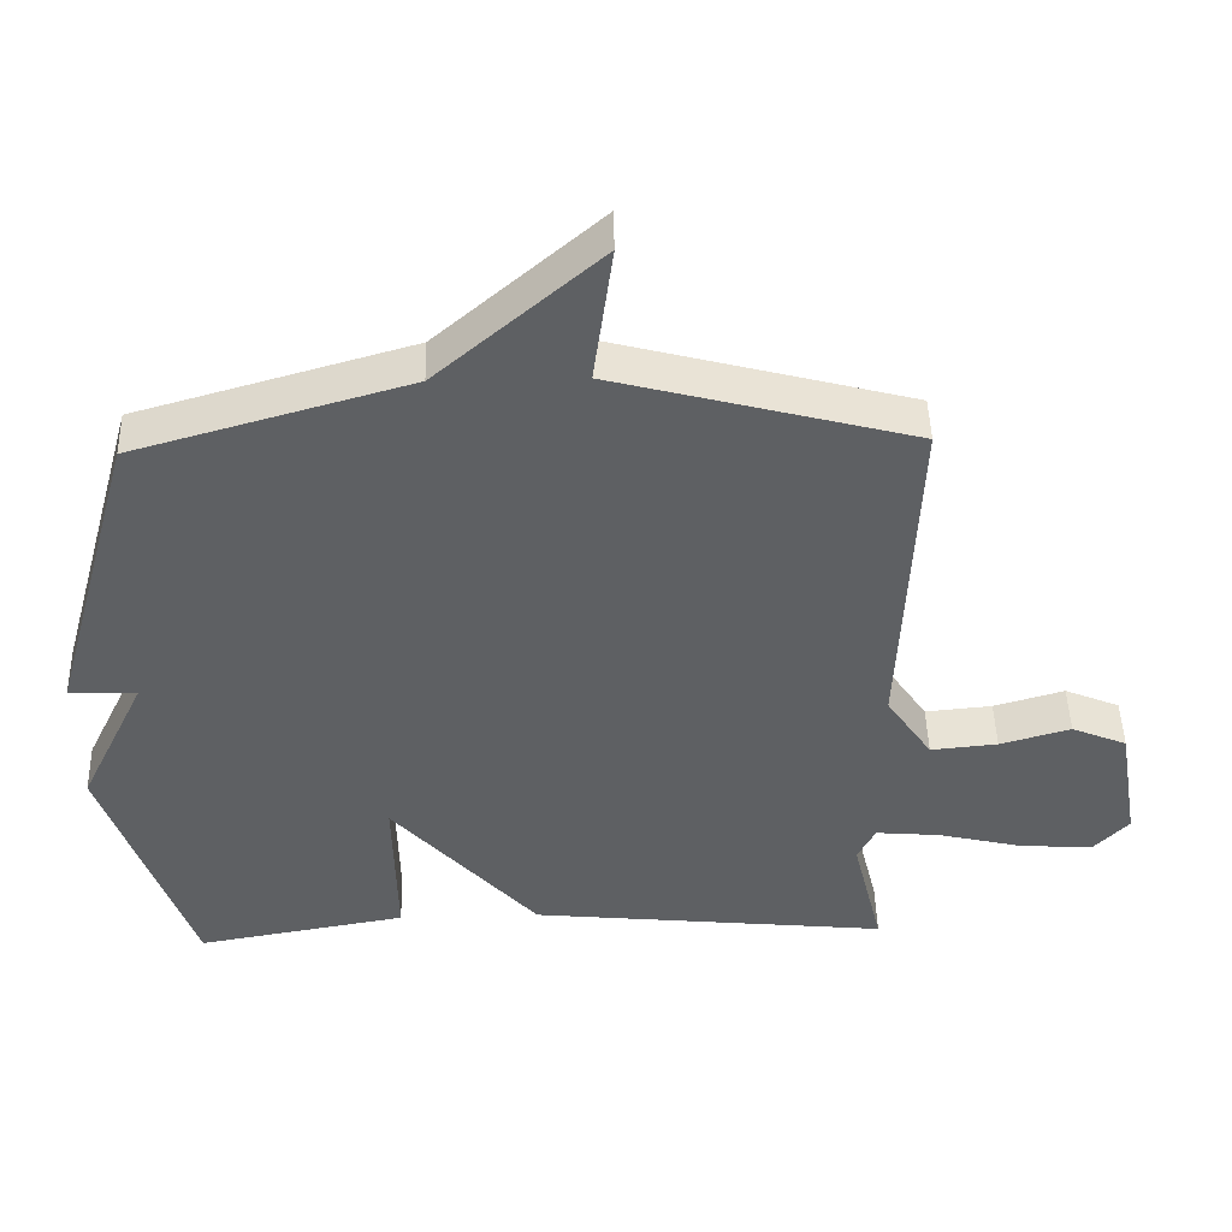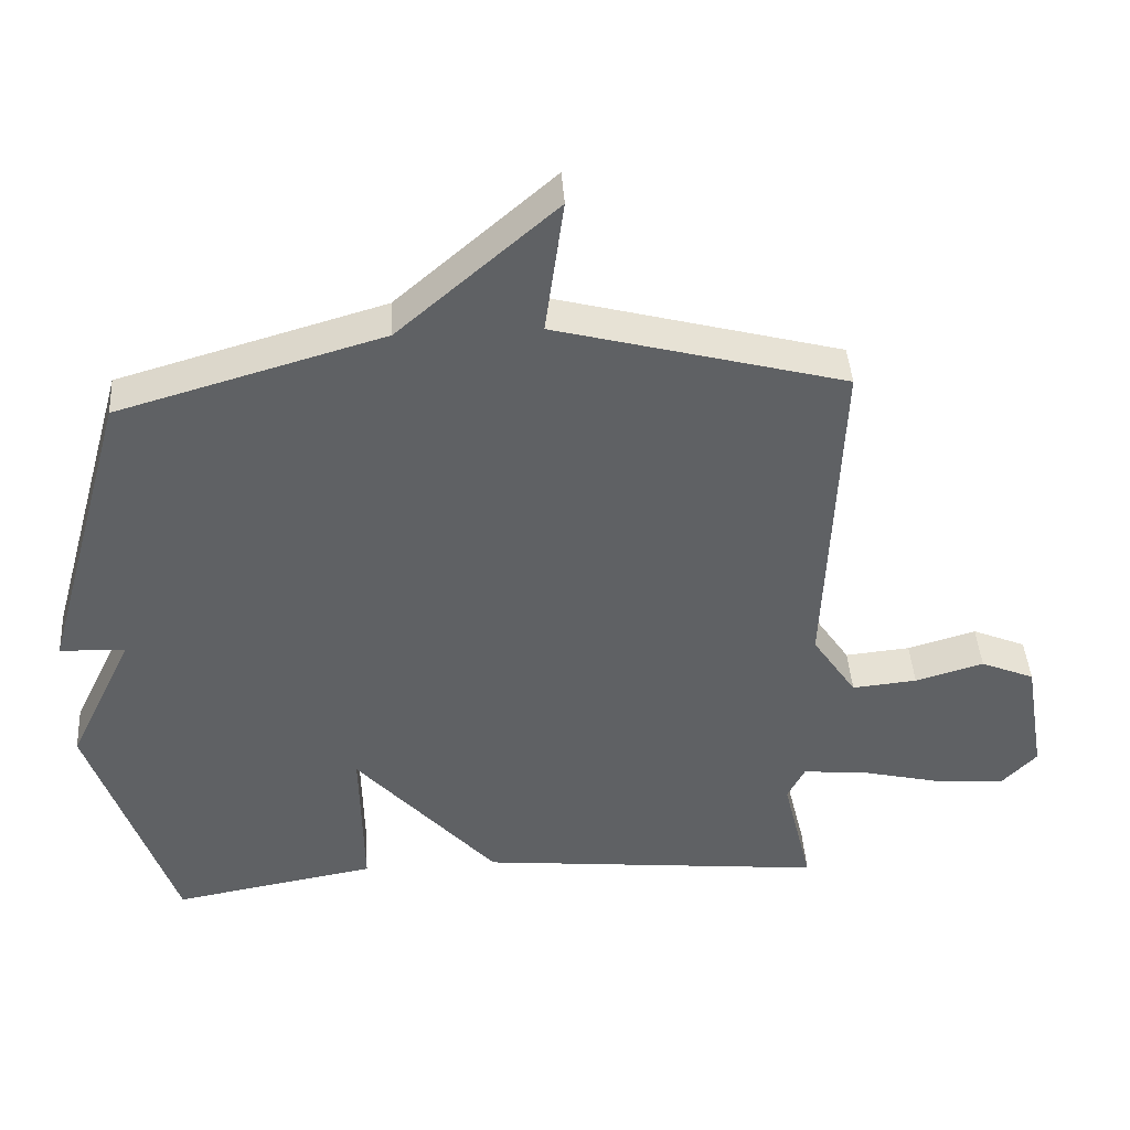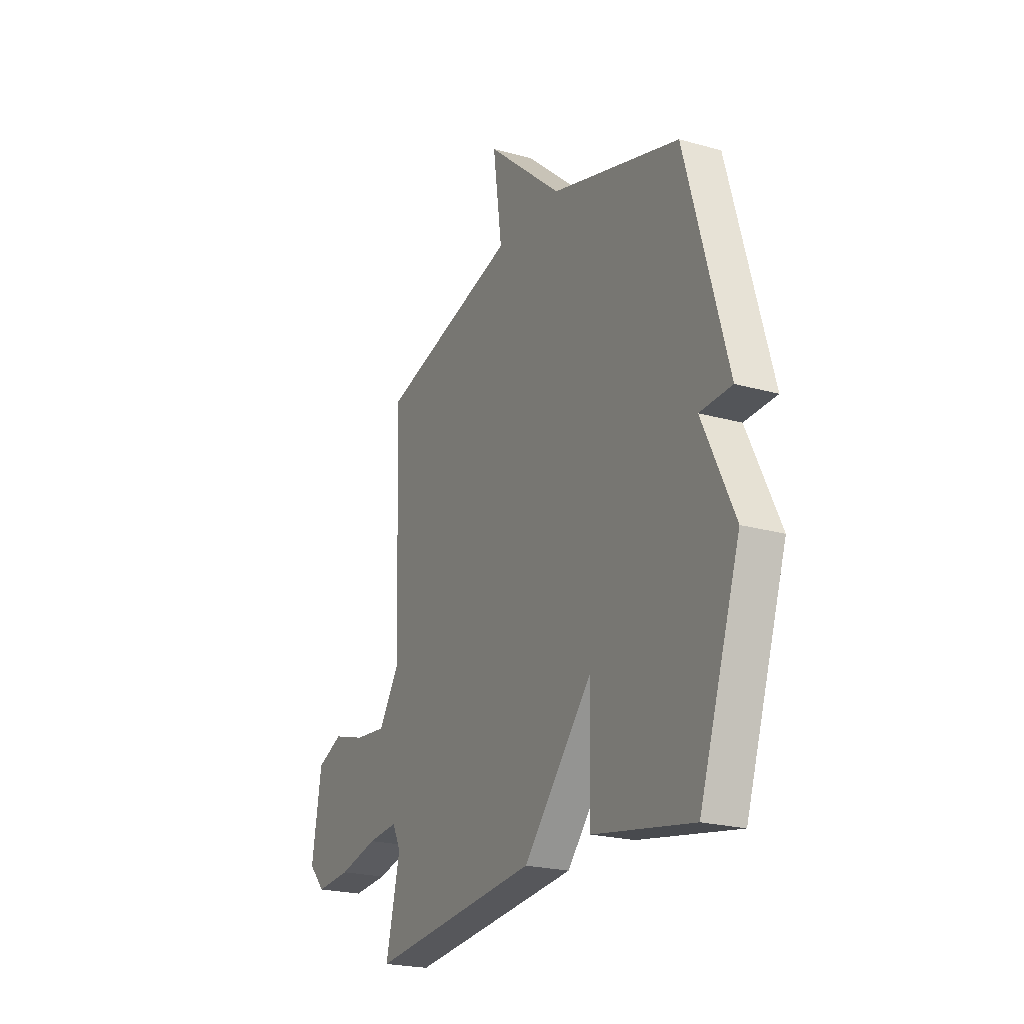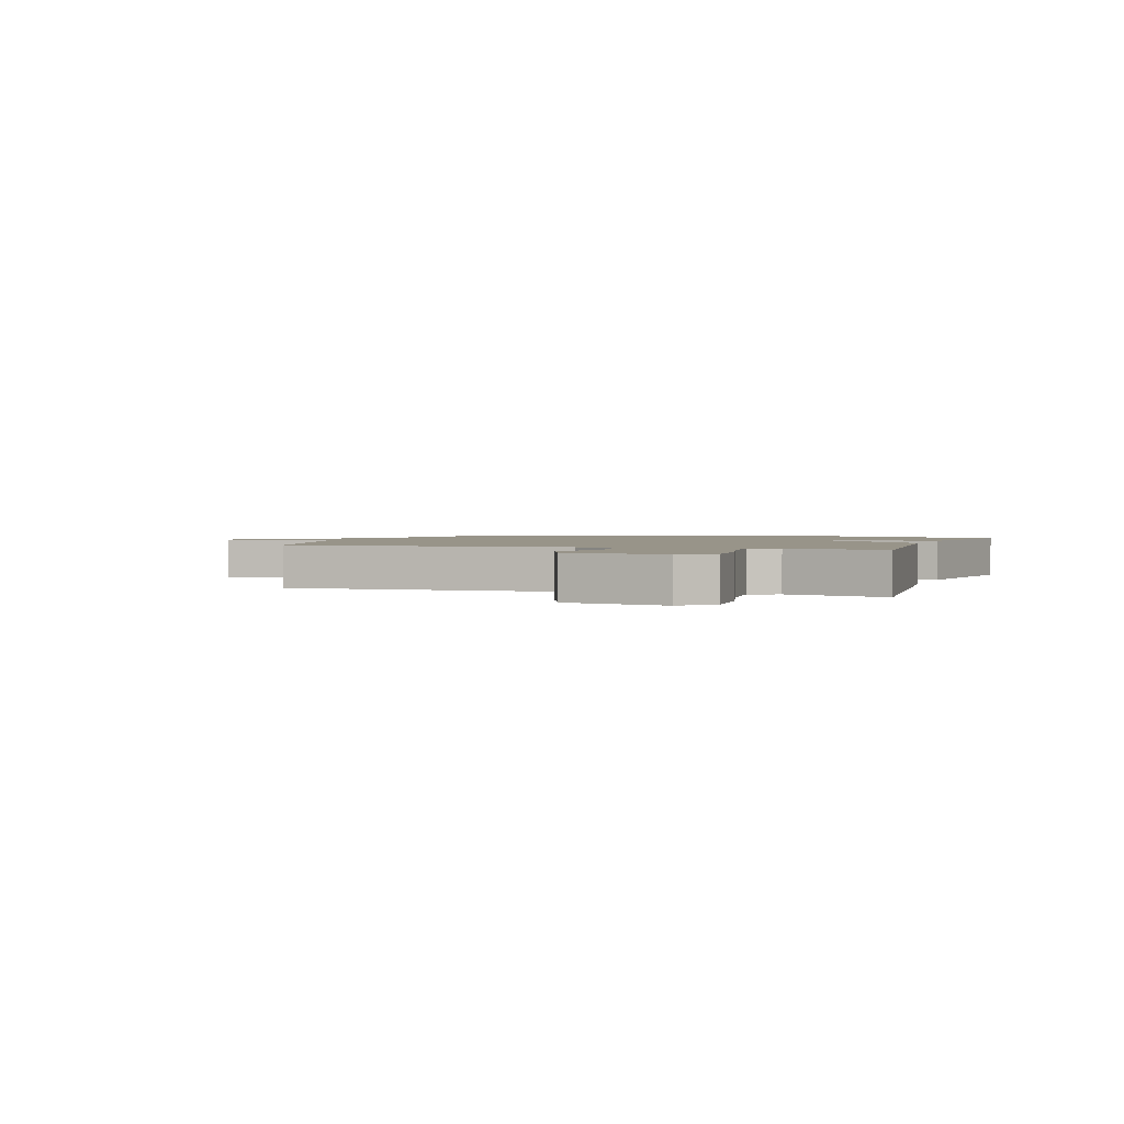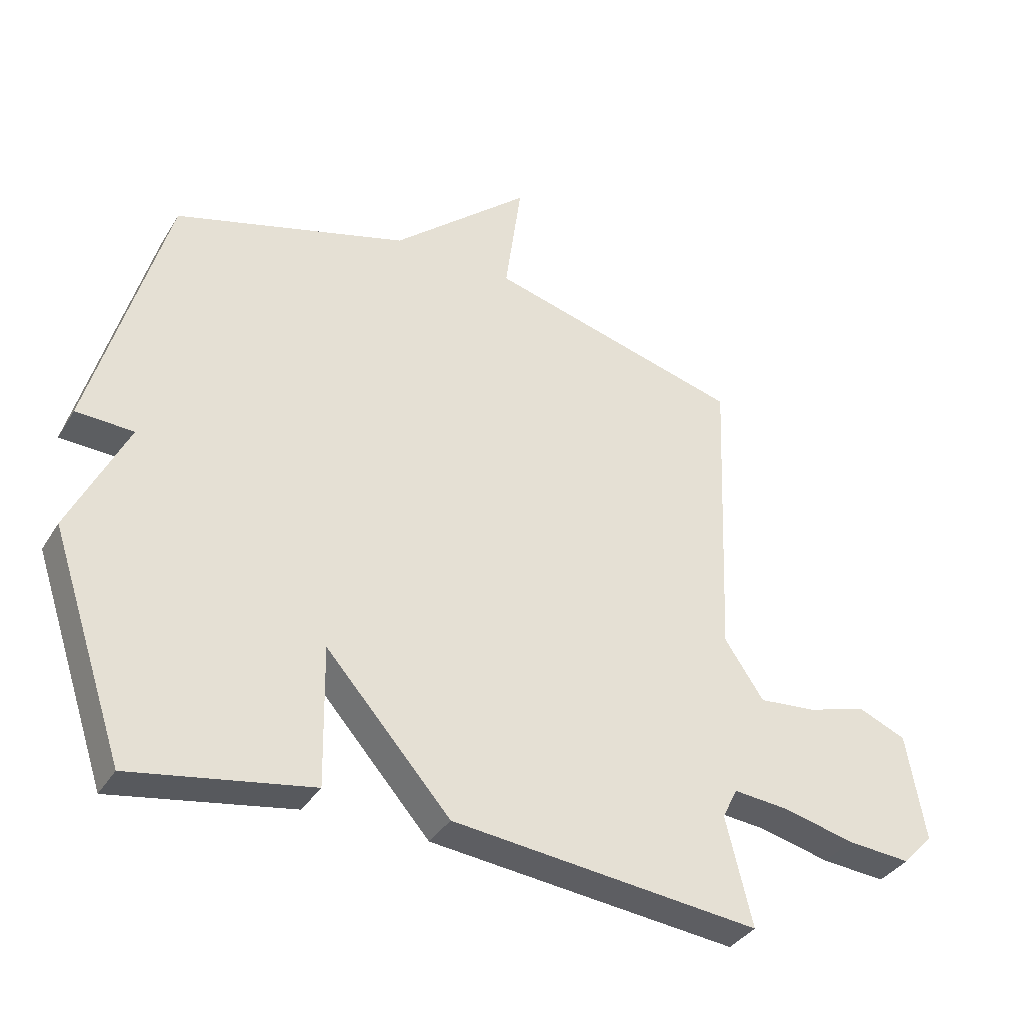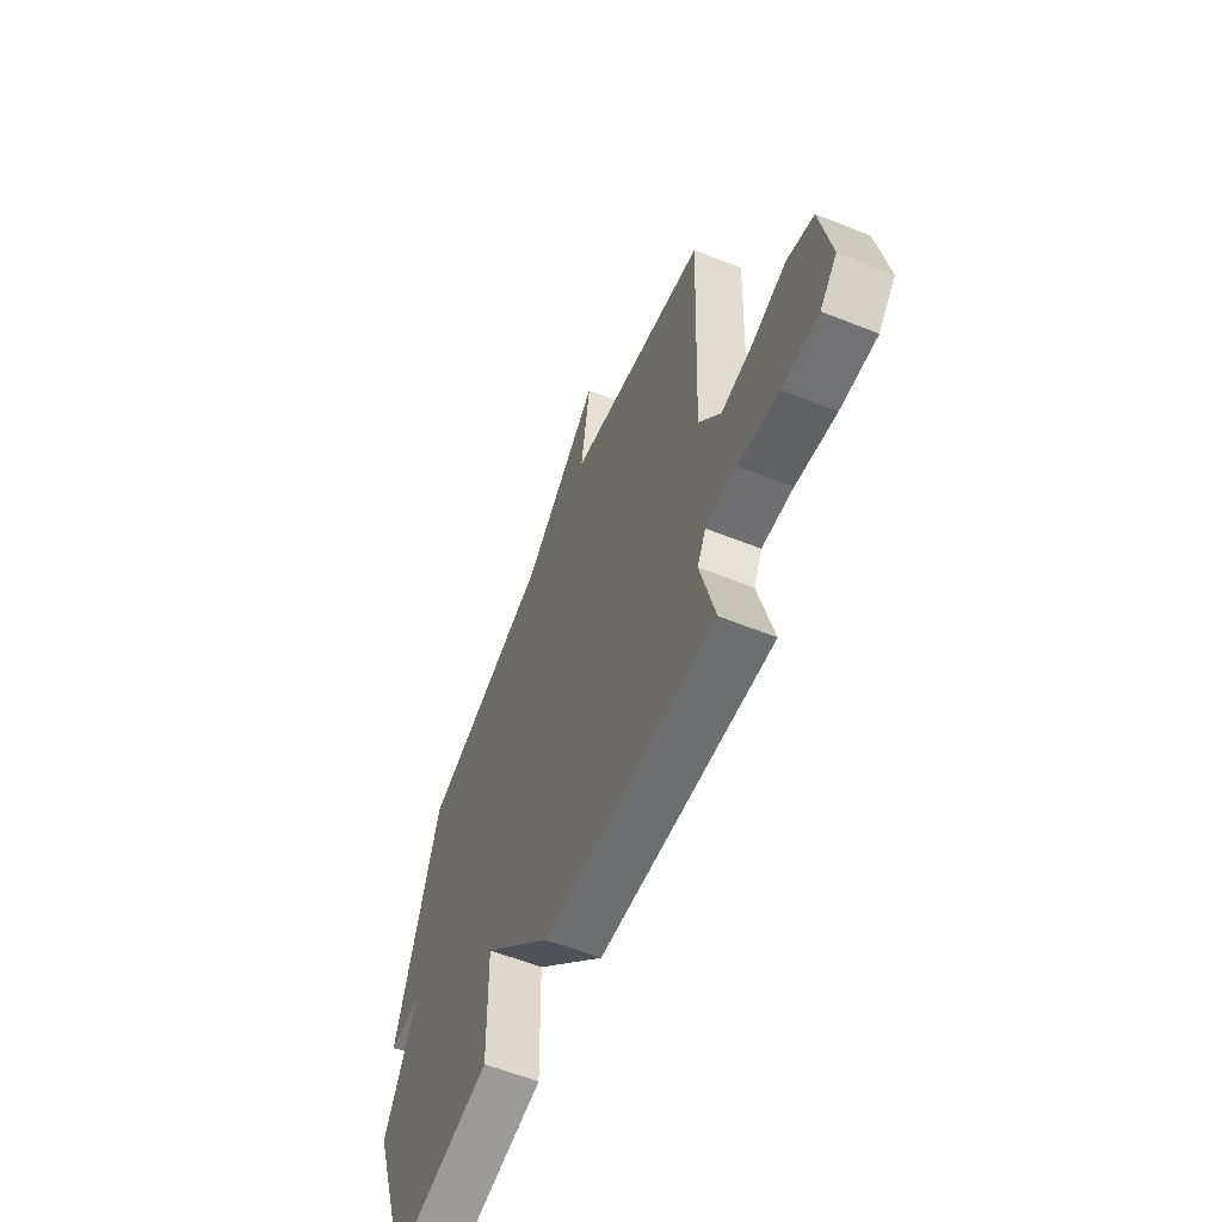
<metadata>
{"format":"obj","ext":"obj","renderer":"f3d","projection":"perspective","resolution":1024,"background":"white","views":[{"elev":47.0,"azim":-1.5,"up":"+Z"},{"elev":42.7,"azim":-3.8,"up":"+Z"},{"elev":-22.1,"azim":-116.2,"up":"+Z"},{"elev":1.7,"azim":109.3,"up":"+Y"},{"elev":-36.1,"azim":-27.8,"up":"+Z"},{"elev":-59.9,"azim":67.8,"up":"+Z"}]}
</metadata>
<code>
v -0.5 0.07 -0.5
v -0.622 0.07 -0.137
v -0.528 0.07 0.059
v -0.622 0.07 0.063
v -0.5 0.07 0.5
v -0.118 0.07 0.611
v 0.109 0.07 0.809
v 0.082 0.07 0.611
v 0.5 0.07 0.5
v 0.48 0.07 0.004
v 0.544 0.07 -0.091
v 0.638 0.07 -0.082
v 0.737 0.07 -0.053
v 0.815 0.07 -0.086
v 0.845 0.07 -0.263
v 0.795 0.07 -0.316
v 0.69 0.07 -0.308
v 0.573 0.07 -0.28
v 0.482 0.07 -0.272
v 0.457 0.07 -0.322
v 0.5 0.07 -0.5
v -0.005 0.07 -0.448
v -0.209 0.07 -0.217
v -0.205 0.07 -0.448
v -0.5 0 -0.5
v -0.622 0 -0.137
v -0.528 0 0.059
v -0.622 0 0.063
v -0.5 0 0.5
v -0.118 0 0.611
v 0.109 0 0.809
v 0.082 0 0.611
v 0.5 0 0.5
v 0.48 0 0.004
v 0.544 0 -0.091
v 0.638 0 -0.082
v 0.737 0 -0.053
v 0.815 0 -0.086
v 0.845 0 -0.263
v 0.795 0 -0.316
v 0.69 0 -0.308
v 0.573 0 -0.28
v 0.482 0 -0.272
v 0.457 0 -0.322
v 0.5 0 -0.5
v -0.005 0 -0.448
v -0.209 0 -0.217
v -0.205 0 -0.448
f 1 2 3
f 24 1 3
f 23 24 3
f 20 21 22 23
f 19 20 23 3
f 18 19 3
f 16 17 18
f 15 16 18
f 14 15 18
f 13 14 18
f 12 13 18
f 11 12 18
f 10 11 18 3
f 8 9 10 3
f 8 3 4
f 7 8 4
f 6 7 4
f 4 5 6
f 27 26 25
f 27 25 48
f 27 48 47
f 47 46 45 44
f 27 47 44 43
f 27 43 42
f 42 41 40
f 42 40 39
f 42 39 38
f 42 38 37
f 42 37 36
f 42 36 35
f 27 42 35 34
f 27 34 33 32
f 28 27 32
f 28 32 31
f 28 31 30
f 30 29 28
f 1 25 26 2
f 2 26 27 3
f 3 27 28 4
f 4 28 29 5
f 5 29 30 6
f 6 30 31 7
f 7 31 32 8
f 8 32 33 9
f 9 33 34 10
f 10 34 35 11
f 11 35 36 12
f 12 36 37 13
f 13 37 38 14
f 14 38 39 15
f 15 39 40 16
f 16 40 41 17
f 17 41 42 18
f 18 42 43 19
f 19 43 44 20
f 20 44 45 21
f 21 45 46 22
f 22 46 47 23
f 23 47 48 24
f 24 48 25 1

</code>
